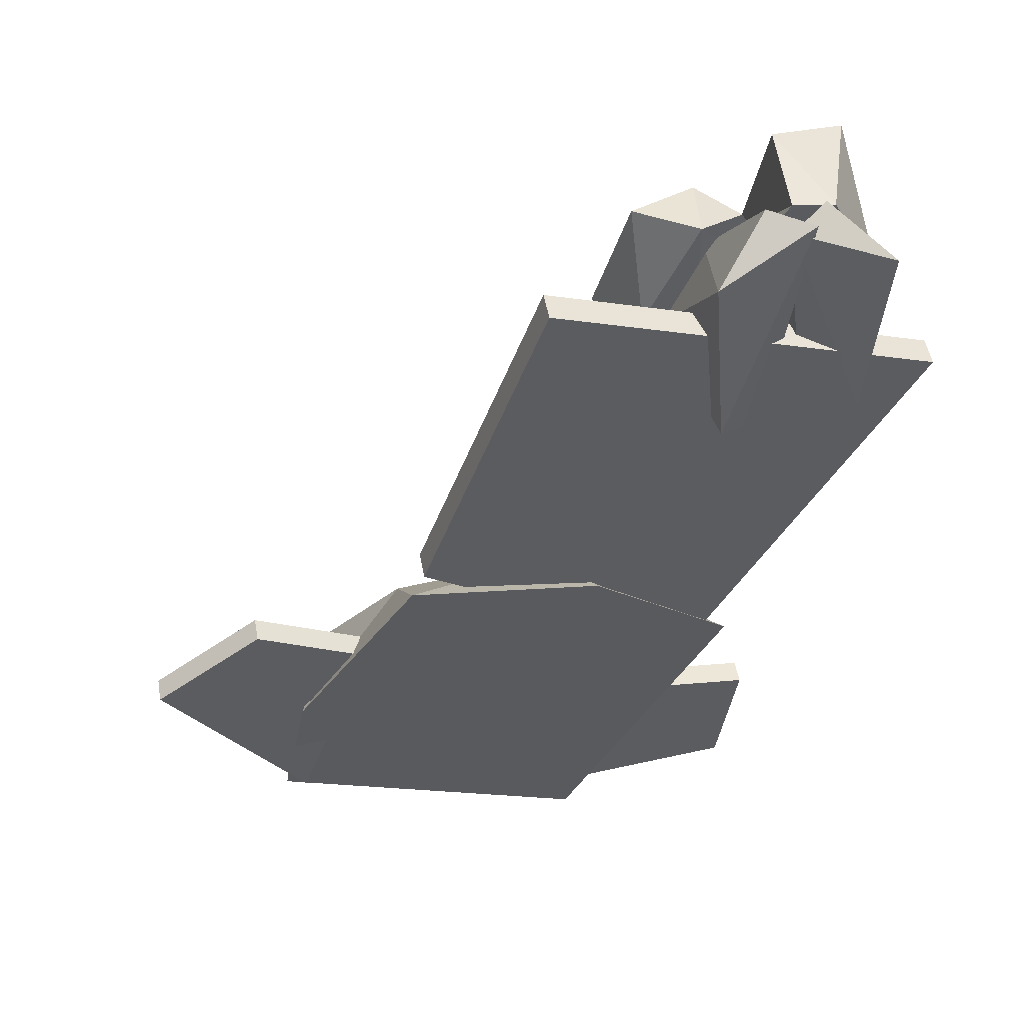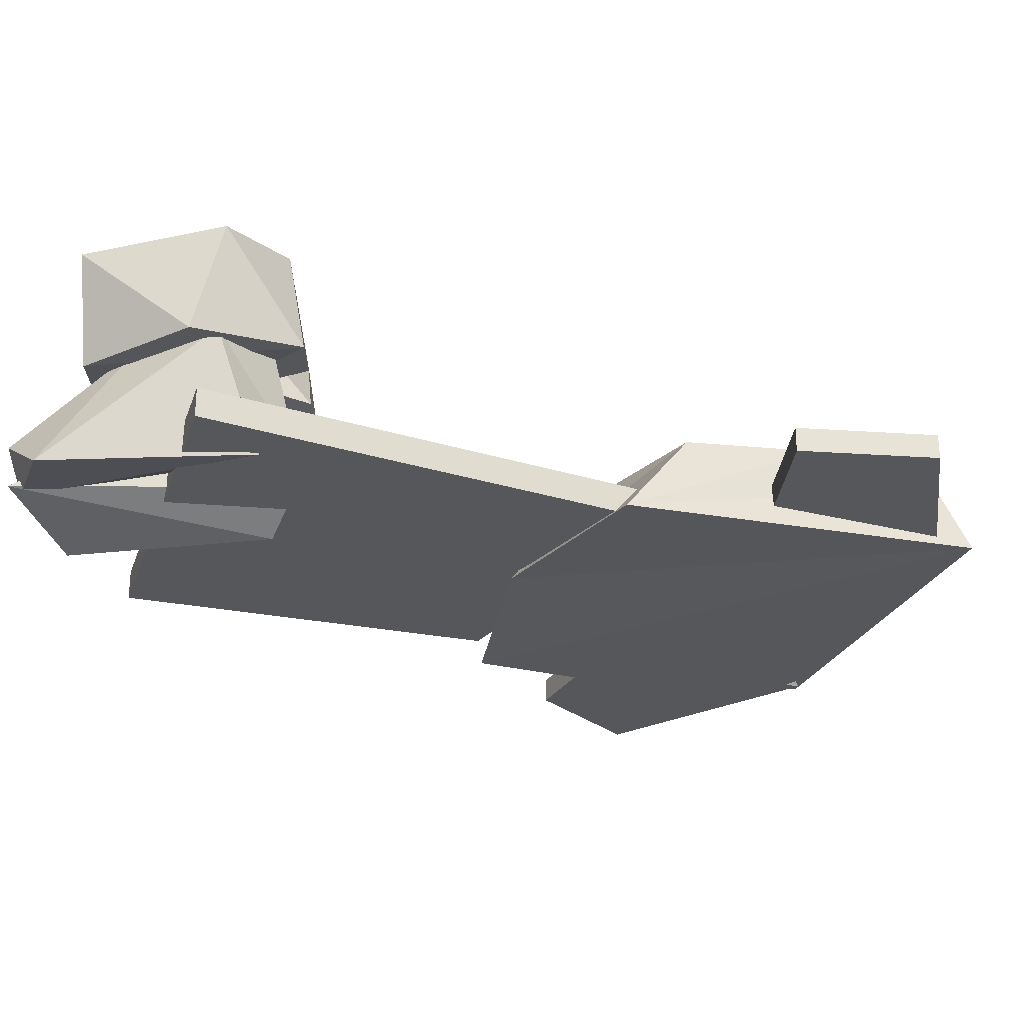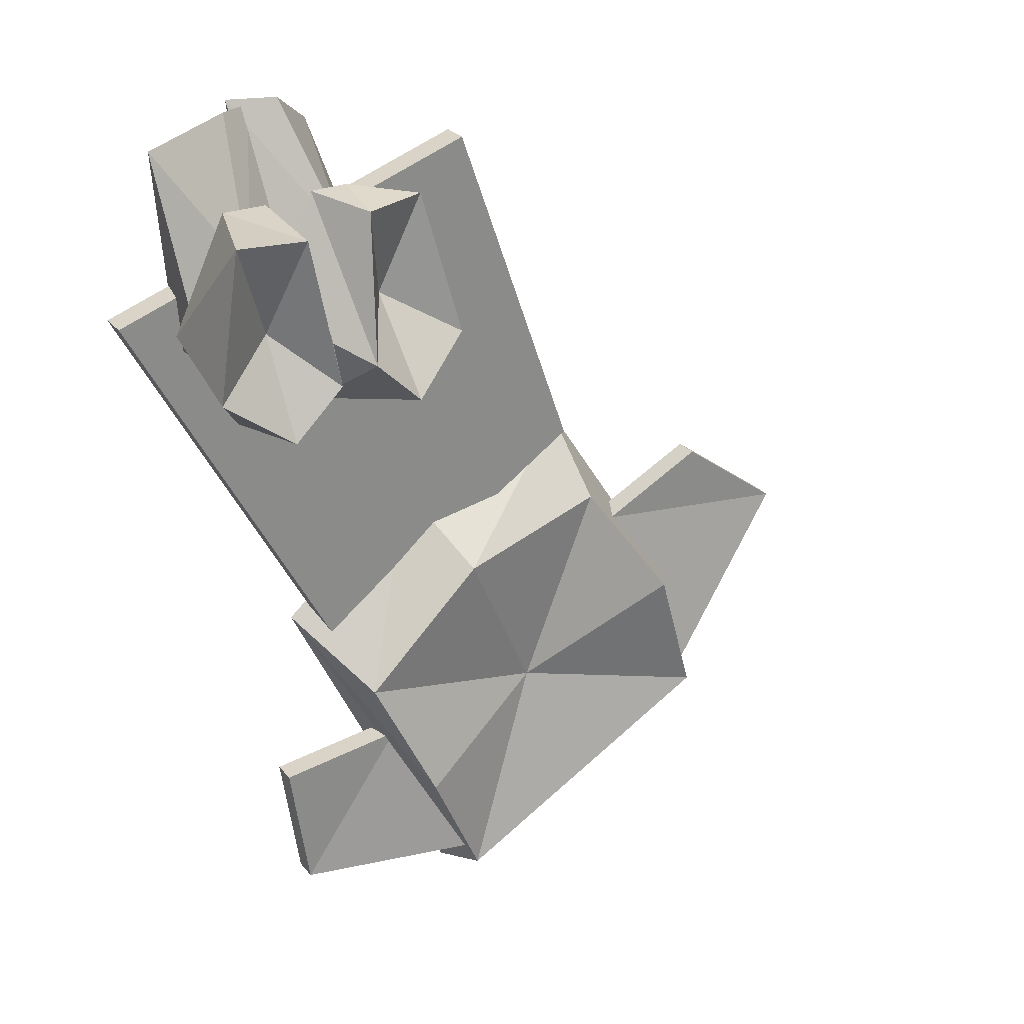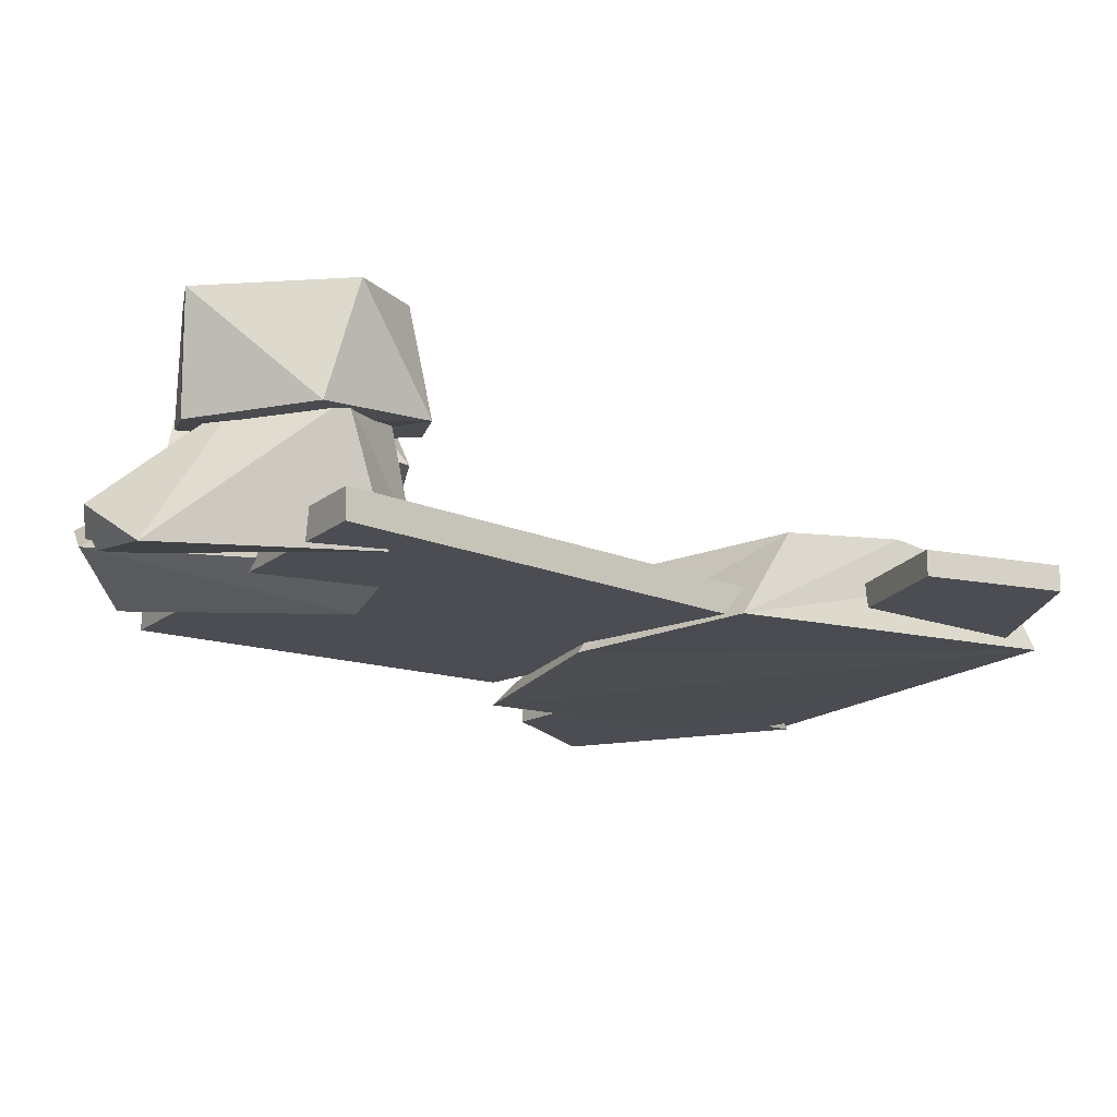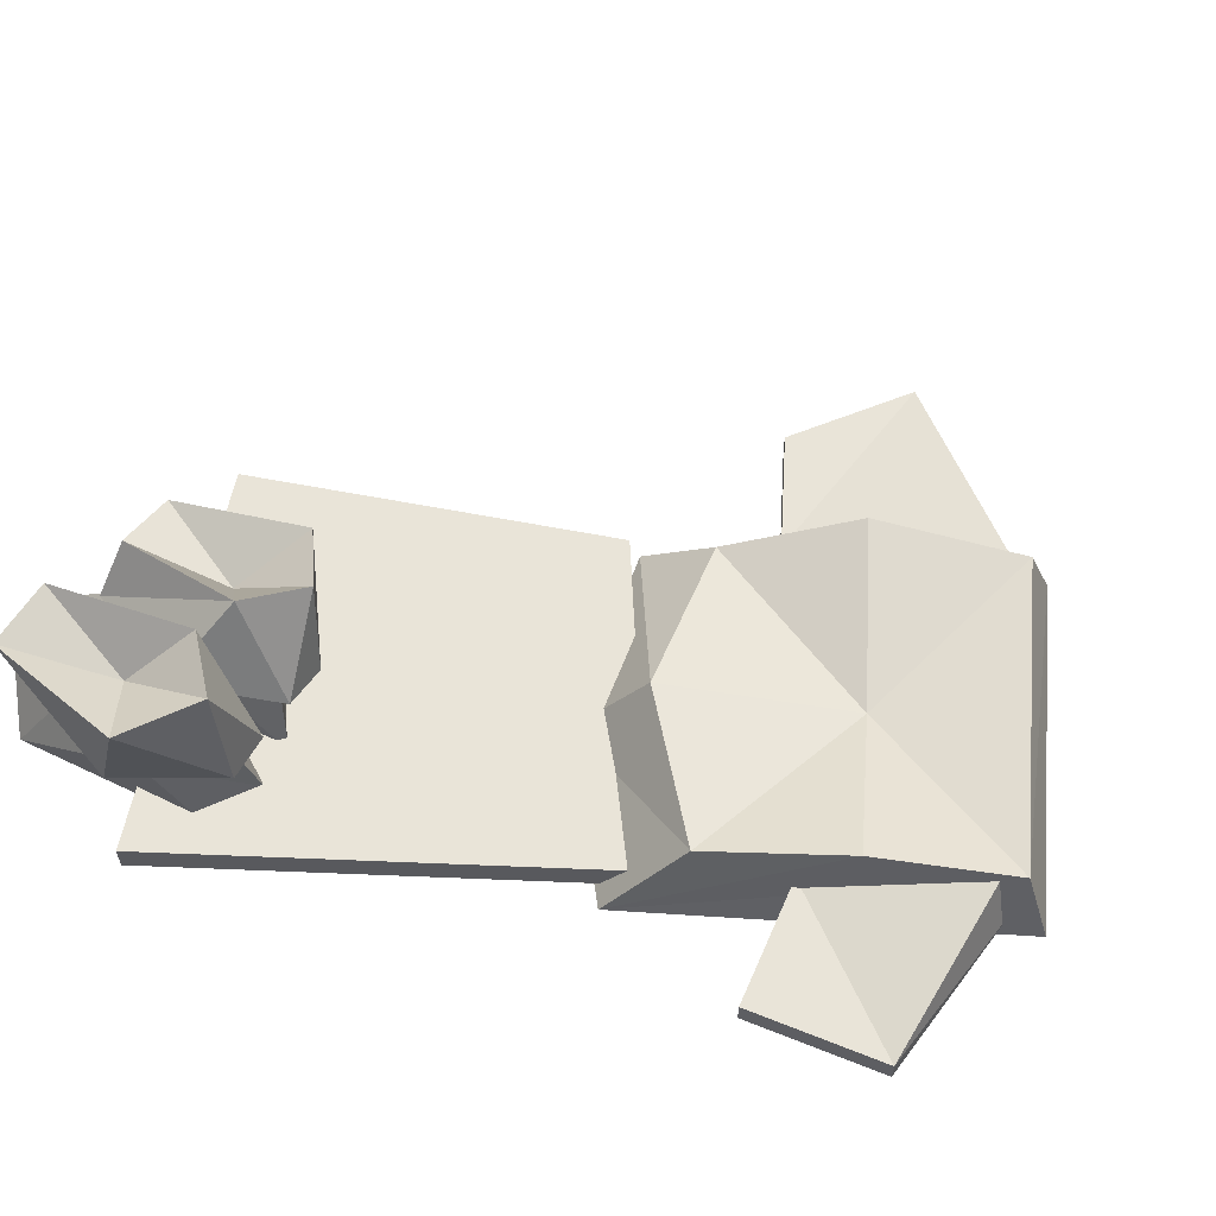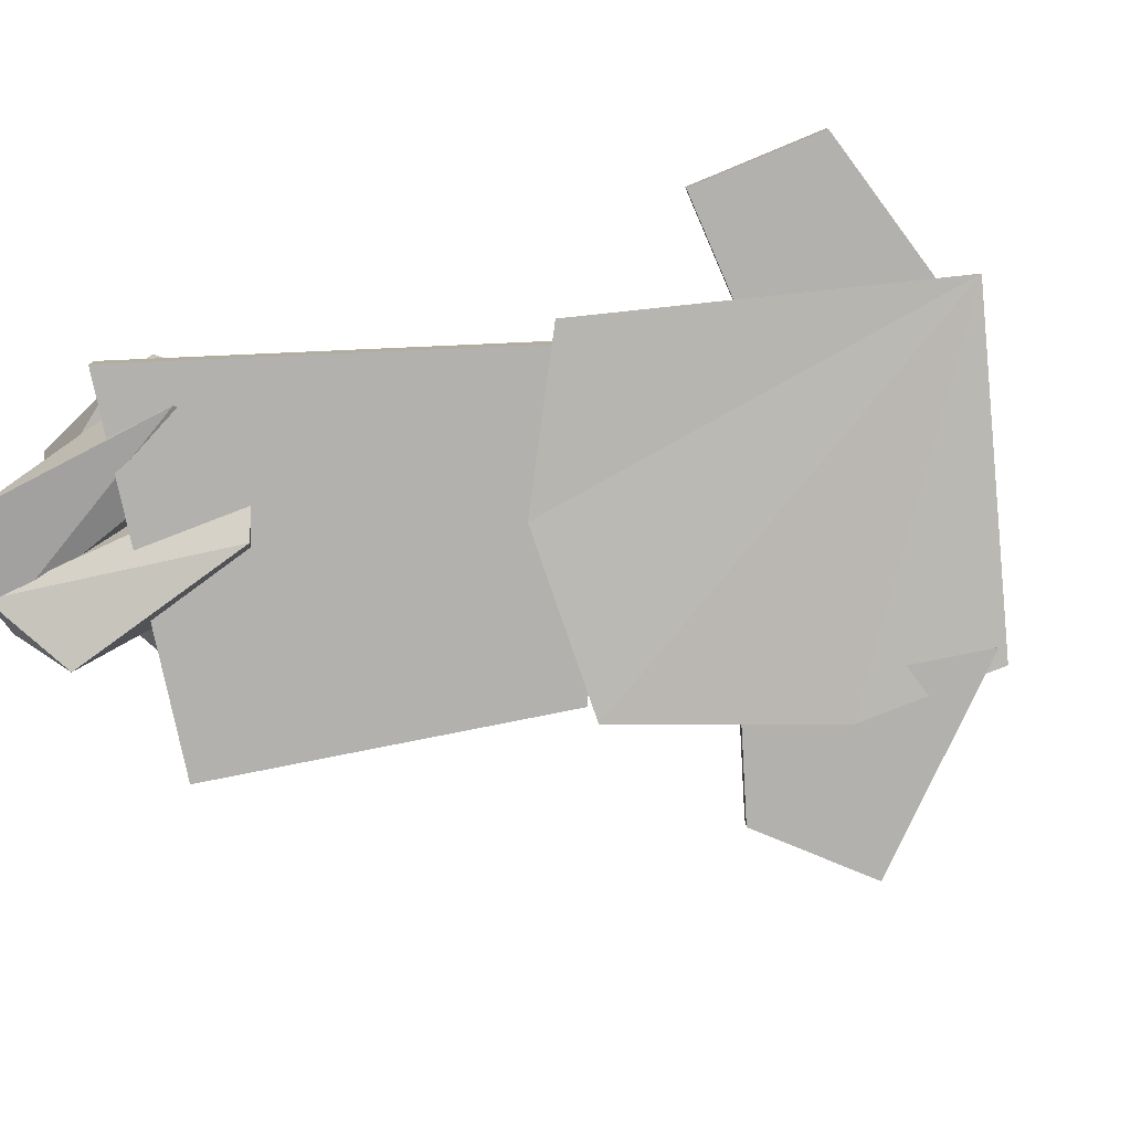
<metadata>
{"format":"obj","ext":"obj","renderer":"f3d","projection":"perspective","resolution":1024,"background":"white","views":[{"elev":51.0,"azim":-10.1,"up":"+Z"},{"elev":-27.0,"azim":92.2,"up":"+Y"},{"elev":27.0,"azim":149.4,"up":"+Z"},{"elev":-16.4,"azim":76.6,"up":"+Y"},{"elev":59.9,"azim":120.6,"up":"+Y"},{"elev":-79.2,"azim":120.7,"up":"+Y"}]}
</metadata>
<code>
o ITAR_SMITH
v 0.1953 -0.0794 -0.1612
v 0.441 -0.0794 0.2972
v 0.01833 -0.1119 0.443
v 0.05767 -0.08555 -0.5235
v 0.2408 -0.1164 -0.1312
v -0.1383 -0.1335 0.04234
v -0.3071 -0.1026 -0.35
v -0.1213 -0.0794 0.04541
v -0.1952 -0.08188 -0.0942
v -0.2837 -0.1094 -0.3508
v -0.4409 -0.1094 -0.1232
v 0.2909 -0.1076 0.5199
v 0.2576 -0.09674 0.2193
v 0.212 0.0199 0.3842
v 0.2654 -0.1058 0.5121
v 0.3074 -0.08346 0.2133
v 0.3349 0.03299 0.3826
v 0.2835 -0.05076 -0.3098
v 0.03285 -0.07827 -0.4867
v 0.2615 -0.05076 -0.4621
v 0.1402 -0.07827 -0.2919
v 0.2035 0.000284 0.2065
v 0.3031 0.02104 0.3222
v 0.1016 0.0647 0.2767
v -0.3177 -0.08188 -0.03119
v 0.3017 0.008142 0.439
v 0.3514 0.01914 0.205
v 0.2463 0.02598 0.3173
v 0.3386 0.1378 0.2263
v 0.3758 -0.1232 0.4722
v 0.1844 -0.1378 0.4765
v 0.1728 0.1009 0.2244
v 0.4112 0.009767 0.3157
v 0.05472 -0.01252 -0.4663
v 0.04836 -0.004813 -0.49
v 0.2238 0.02155 0.2443
v 0.1632 0.001486 0.2899
v 0.3277 0.03708 0.2425
v 0.3885 0.02245 0.2898
v -0.2858 -0.02926 -0.3324
v 0.3089 0.1224 0.437
v 0.3853 0.1185 0.4411
v 0.415 0.1306 0.2831
v 0.1839 -0.01103 -0.1998
v -0.2762 -0.04363 -0.3219
v 0.2751 0.02117 0.2963
v 0.275 0.02982 0.2924
v 0.2456 8.9e-05 0.4424
v 0.1347 0.03652 0.4318
v 0.2072 0.06131 0.4311
v 0.2271 0.1065 0.2776
v 0.1804 0.0222 0.3233
v 0.2831 0.1366 0.2783
v 0.3413 0.08055 0.3289
v 0.3092 -0.07197 0.5183
v 0.2436 -0.07855 0.5235
v 0.01833 -0.0794 0.443
v 0.1953 -0.1119 -0.1612
v -0.1213 -0.1119 0.04541
v 0.441 -0.1119 0.2972
v 0.205 -0.1322 0.2503
v 0.3623 -0.1139 0.2456
v -0.1477 -0.05731 -0.04203
v 0.04238 -0.01839 -0.07371
v -0.1952 -0.1094 -0.0942
v -0.4409 -0.08188 -0.1232
v 0.1402 -0.05076 -0.2919
v 0.2615 -0.07827 -0.4621
v -0.3177 -0.1094 -0.03119
v 0.2835 -0.07827 -0.3098
v 0.3011 0.02012 0.2054
v 0.141 -0.013 0.3153
v 0.3483 0.002807 0.4372
v 0.2533 0.006725 0.2087
v -0.277 -0.1158 -0.1815
v 0.1999 -0.01032 0.4391
v 0.07843 -0.1241 -0.002017
v -0.0537 -0.05409 -0.2672
v -0.233 -0.01343 -0.1703
v 0.1155 0.01155 -0.3461
f 58 60 3
f 57 2 1
f 77 6 4
f 80 78 44
f 75 4 6
f 35 40 78
f 1 8 57
f 3 59 58
f 11 10 65
f 9 45 66
f 14 37 31
f 12 46 14
f 17 30 39
f 15 17 47
f 67 20 34
f 68 21 19
f 21 68 70
f 20 67 18
f 72 49 24
f 23 74 51
f 66 25 9
f 65 69 11
f 53 28 26
f 73 28 27
f 28 53 71
f 33 43 42
f 62 30 15
f 17 55 30
f 61 12 31
f 14 31 56
f 32 22 24
f 24 52 32
f 33 27 43
f 33 73 27
f 20 19 34
f 4 7 35
f 4 35 5
f 46 12 13
f 61 31 37
f 36 13 37
f 47 16 15
f 62 39 30
f 38 39 16
f 40 35 7
f 75 63 79
f 53 26 41
f 42 73 33
f 41 73 42
f 54 41 42
f 43 54 42
f 29 43 27
f 44 5 80
f 64 6 77
f 66 45 10
f 13 36 46
f 16 47 38
f 51 48 23
f 76 22 23
f 49 72 76
f 50 51 52
f 51 50 48
f 50 49 76
f 51 74 32
f 32 52 51
f 24 49 52
f 52 49 50
f 53 29 71
f 41 54 53
f 29 53 54
f 43 29 54
f 30 55 15
f 15 55 17
f 31 12 56
f 12 14 56
f 2 57 3
f 59 3 57
f 60 58 1
f 8 1 58
f 58 59 8
f 57 8 59
f 3 60 2
f 1 2 60
f 61 13 12
f 61 37 13
f 62 15 16
f 62 16 39
f 6 63 75
f 63 6 64
f 64 44 78
f 77 44 64
f 69 65 9
f 25 66 11
f 10 11 66
f 70 67 21
f 18 68 20
f 19 20 68
f 11 69 25
f 9 25 69
f 68 18 70
f 67 70 18
f 27 71 29
f 71 27 28
f 72 24 22
f 72 22 76
f 26 73 41
f 26 28 73
f 22 32 74
f 74 23 22
f 79 7 75
f 7 4 75
f 48 50 76
f 48 76 23
f 5 44 77
f 5 77 4
f 79 63 78
f 63 64 78
f 40 7 79
f 79 78 40
f 80 5 35
f 35 78 80

</code>
